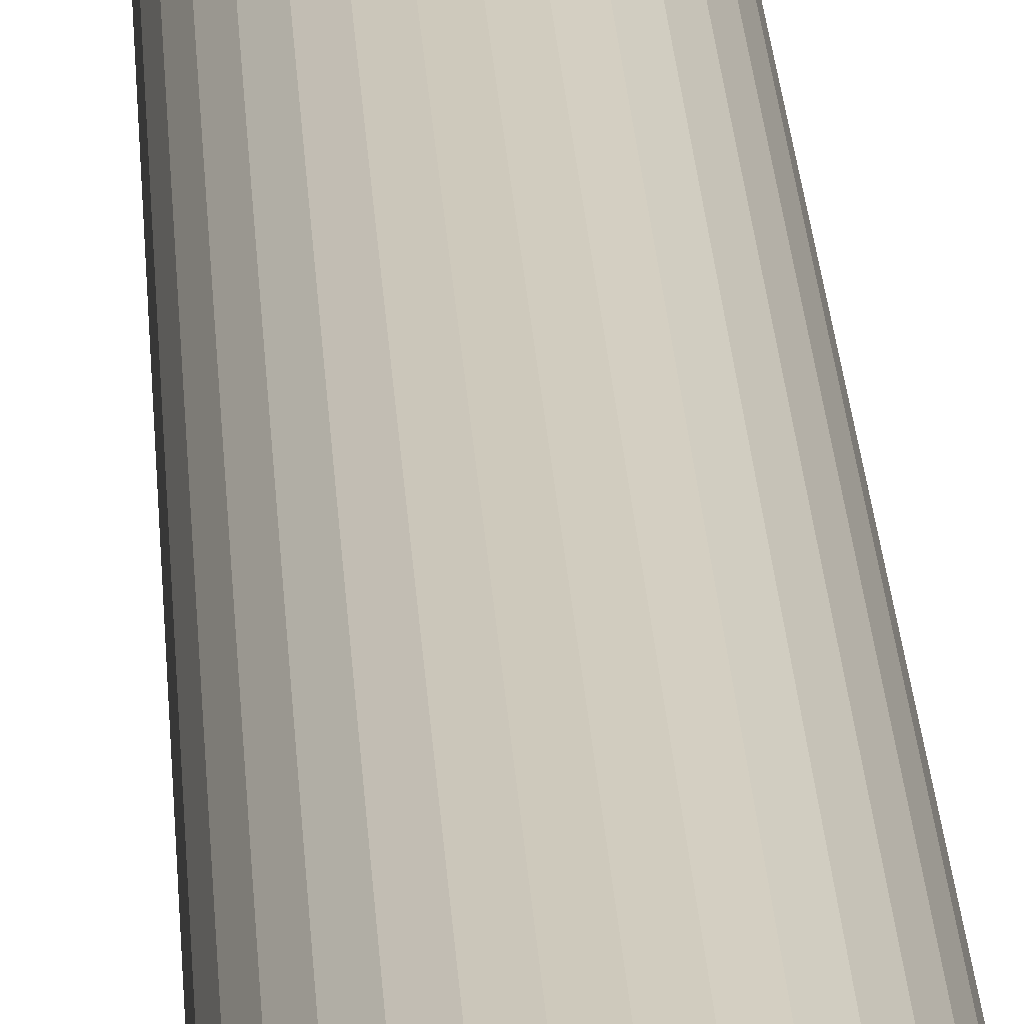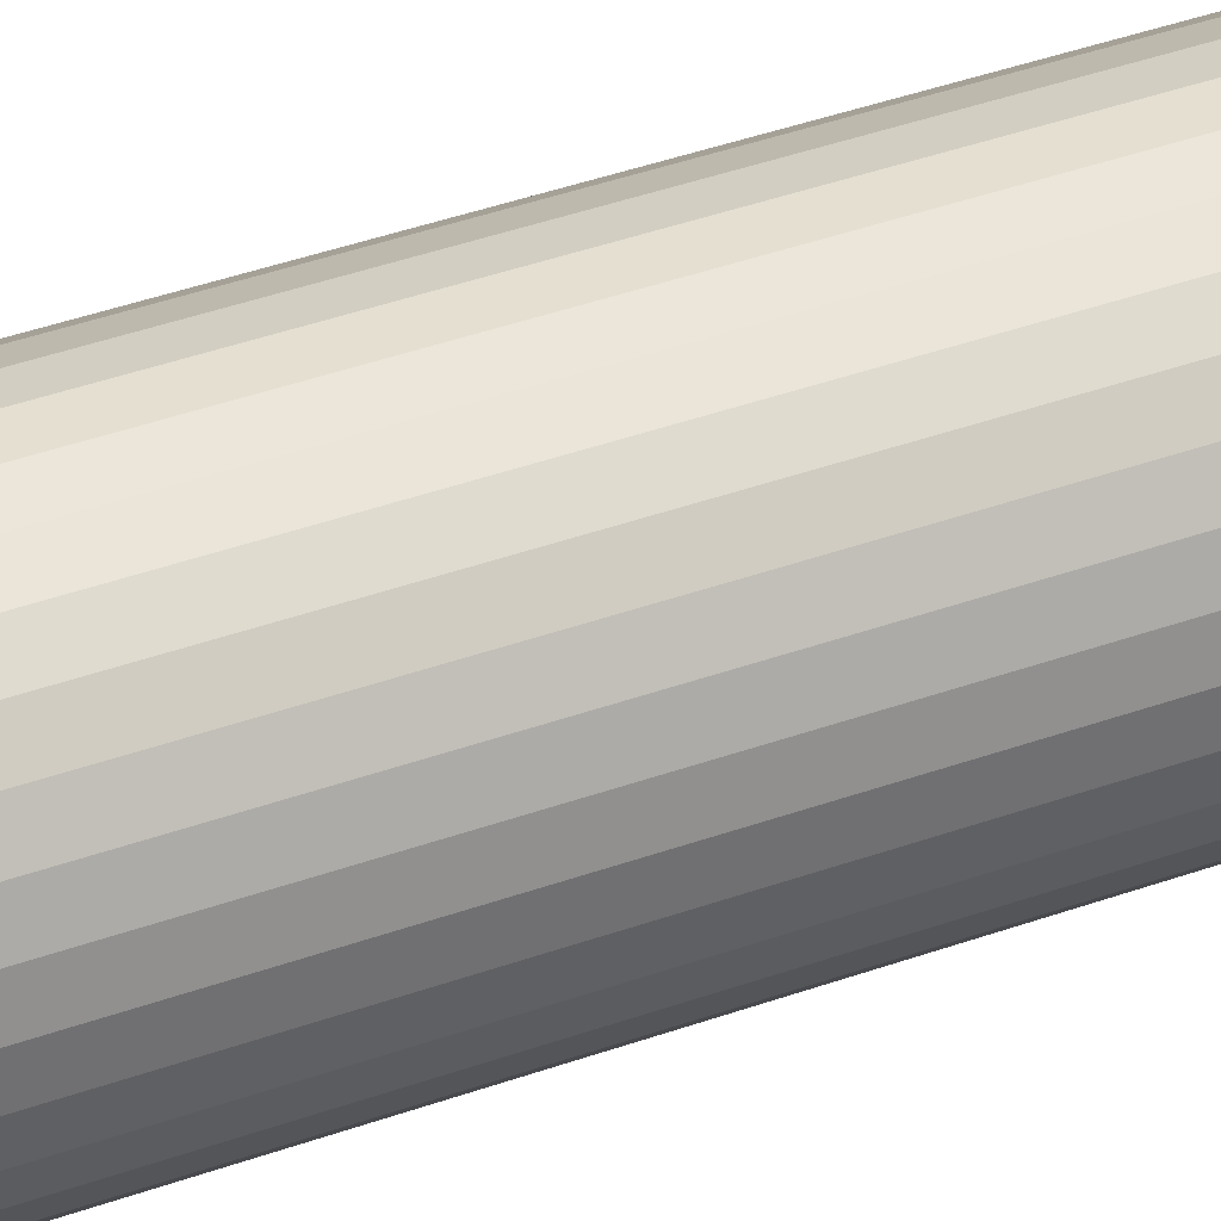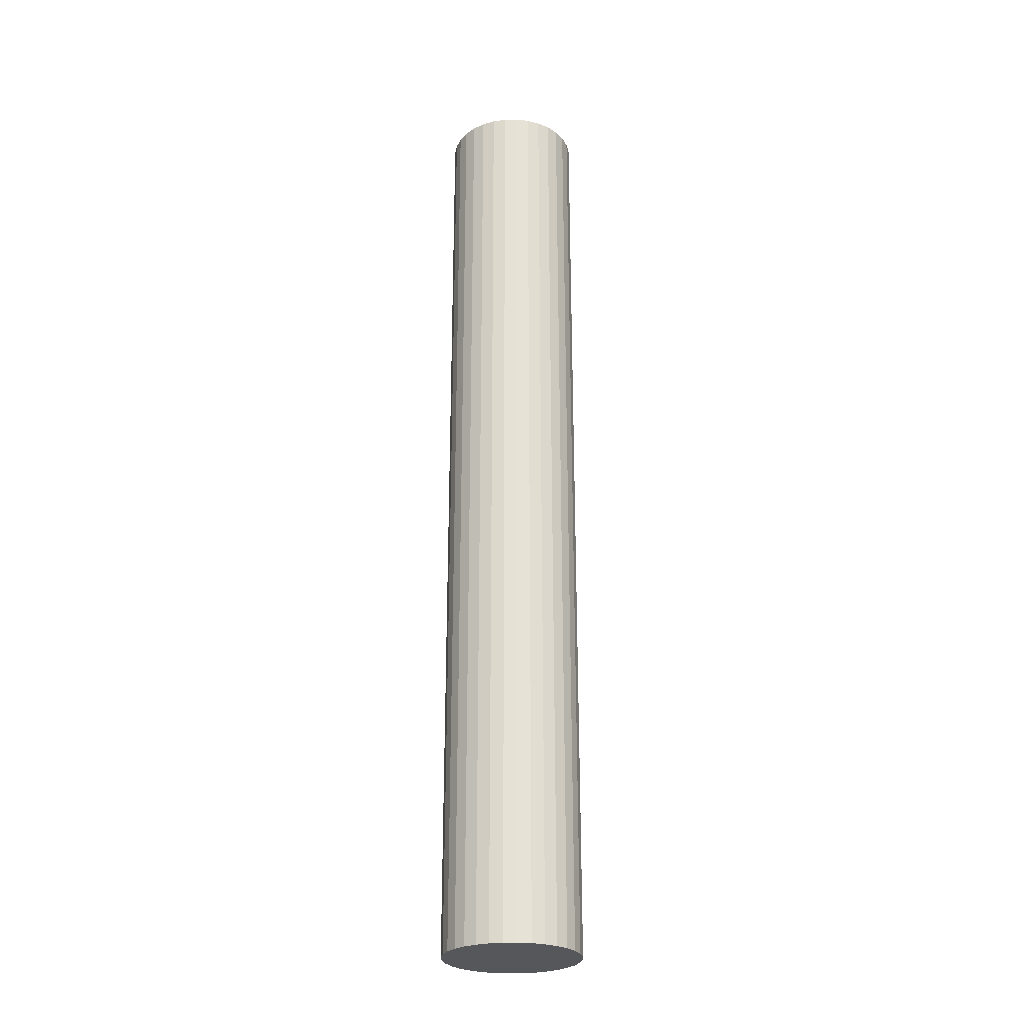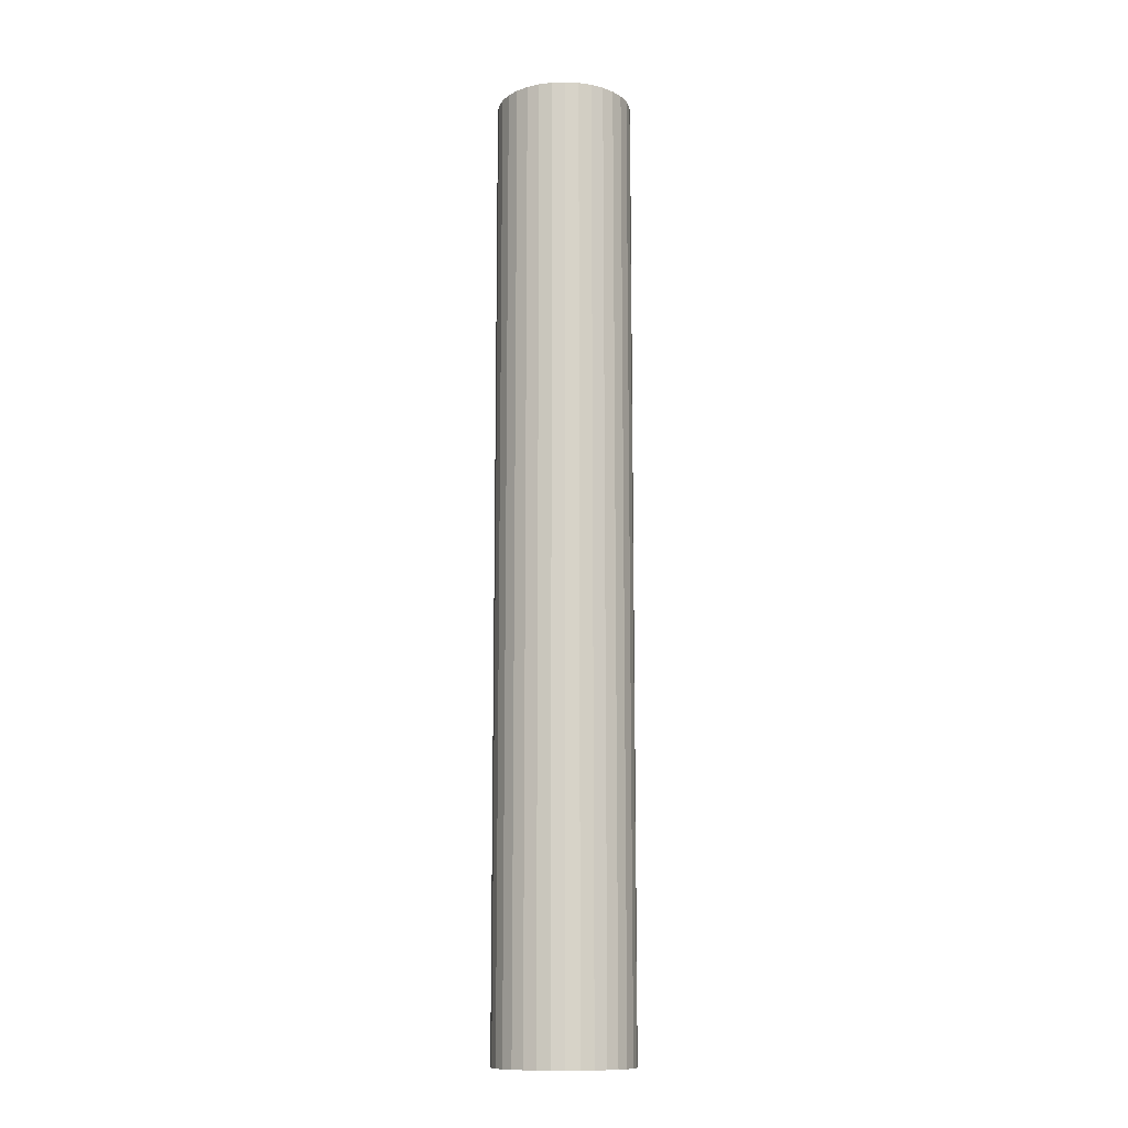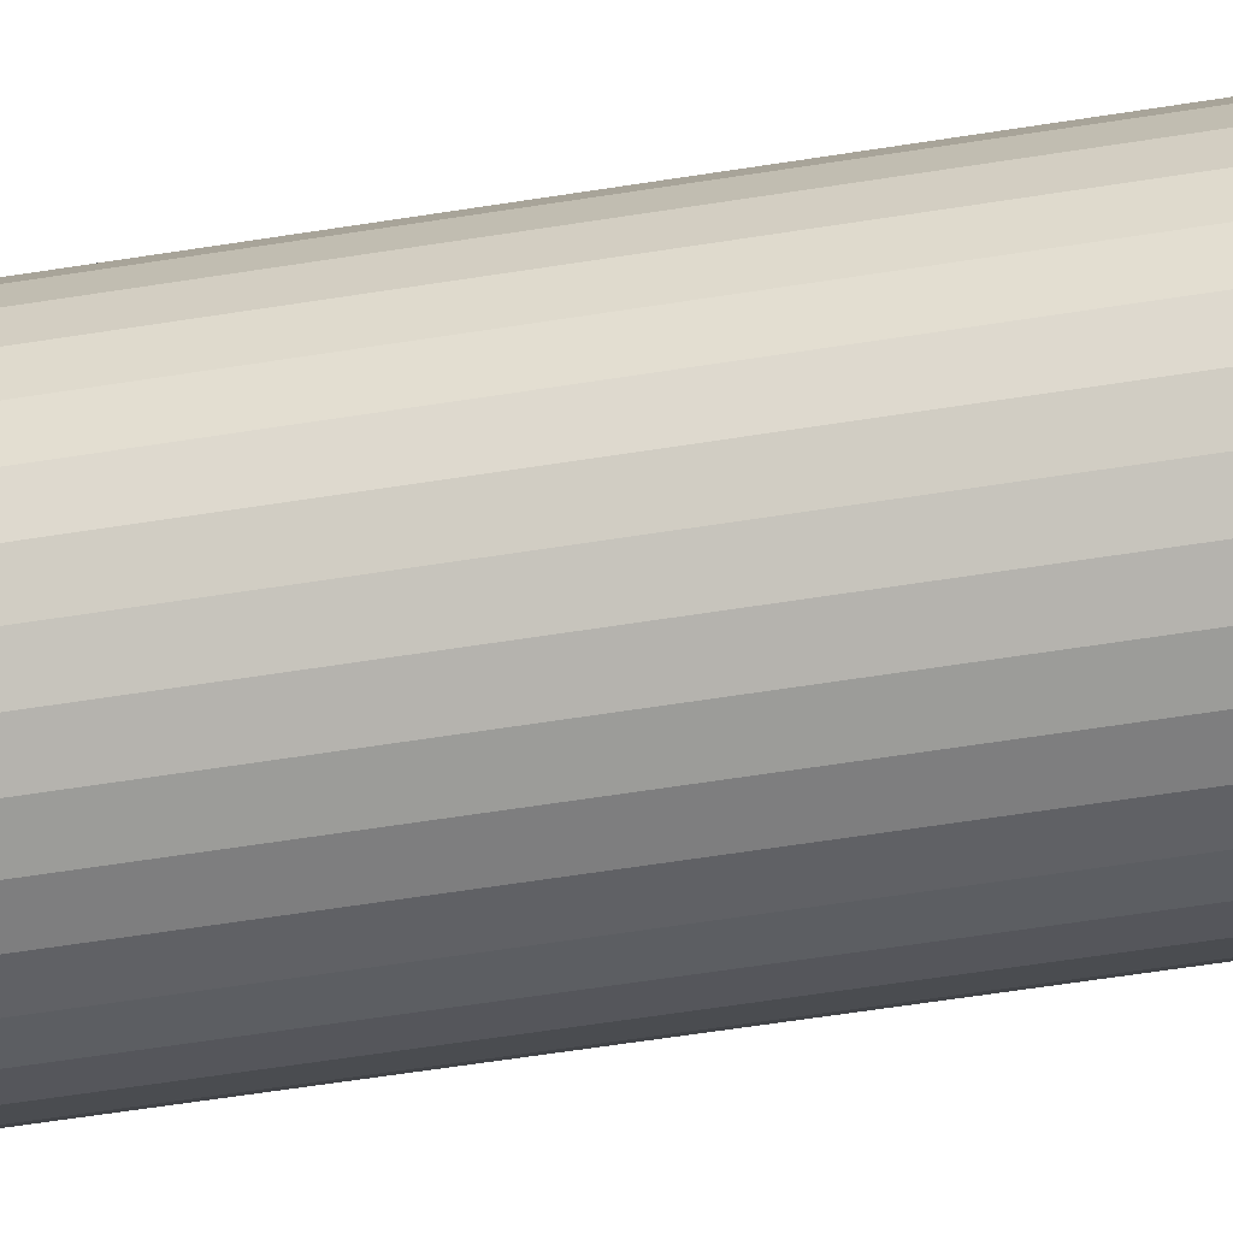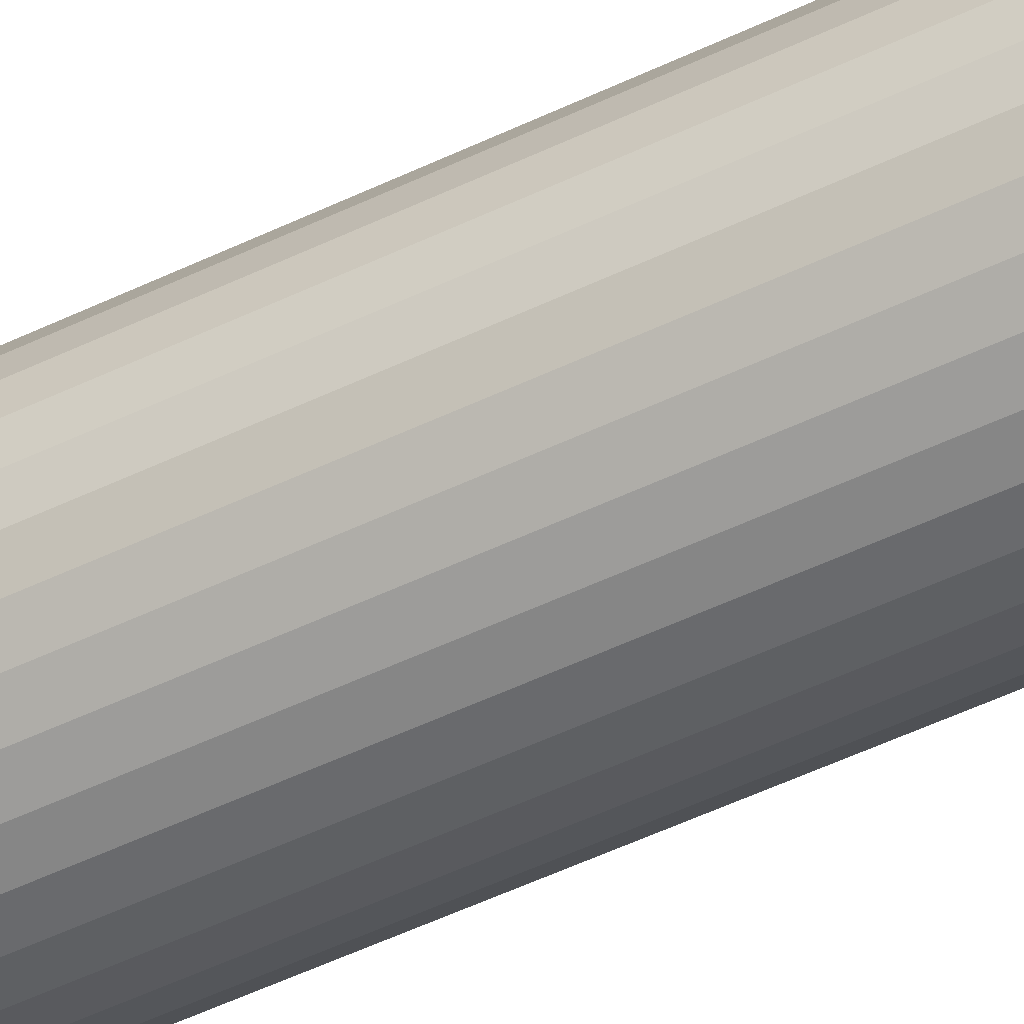
<metadata>
{"format":"obj","ext":"obj","renderer":"f3d","projection":"perspective","resolution":1024,"background":"white","views":[{"elev":23.8,"azim":-3.1,"up":"+Z"},{"elev":31.1,"azim":61.0,"up":"+Z"},{"elev":-26.5,"azim":-38.2,"up":"+Y"},{"elev":-12.4,"azim":-91.3,"up":"+Y"},{"elev":-43.4,"azim":-78.4,"up":"+Z"},{"elev":-48.6,"azim":-61.4,"up":"+Z"}]}
</metadata>
<code>
o Cylinder
v 0.1433 0.3946 -0.04002
v 0.1433 1.795 -0.04002
v 0.1414 0.3946 -0.02052
v 0.1414 1.795 -0.02052
v 0.1356 0.3946 -0.001772
v 0.1356 1.795 -0.001772
v 0.1263 0.3946 0.01549
v 0.1263 1.795 0.01549
v 0.1139 0.3946 0.03061
v 0.1139 1.795 0.03061
v 0.09868 0.3946 0.04301
v 0.09868 1.795 0.04301
v 0.08137 0.3946 0.05221
v 0.08137 1.795 0.05221
v 0.06259 0.3946 0.05785
v 0.06259 1.795 0.05785
v 0.04308 0.3946 0.05972
v 0.04308 1.795 0.05972
v 0.02358 0.3946 0.05775
v 0.02358 1.795 0.05775
v 0.004832 0.3946 0.05201
v 0.004832 1.795 0.05201
v -0.01243 0.3946 0.04272
v -0.01243 1.795 0.04272
v -0.02755 0.3946 0.03024
v -0.02755 1.795 0.03024
v -0.03995 0.3946 0.01506
v -0.03995 1.795 0.01506
v -0.04915 0.3946 -0.002256
v -0.04915 1.795 -0.002256
v -0.05479 0.3946 -0.02103
v -0.05479 1.795 -0.02103
v -0.05666 0.3946 -0.04054
v -0.05666 1.795 -0.04054
v -0.05469 0.3946 -0.06005
v -0.05469 1.795 -0.06005
v -0.04895 0.3946 -0.07879
v -0.04895 1.795 -0.07879
v -0.03966 0.3946 -0.09606
v -0.03966 1.795 -0.09606
v -0.02718 0.3946 -0.1112
v -0.02718 1.795 -0.1112
v -0.012 0.3946 -0.1236
v -0.012 1.795 -0.1236
v 0.005316 0.3946 -0.1328
v 0.005316 1.795 -0.1328
v 0.02409 0.3946 -0.1384
v 0.02409 1.795 -0.1384
v 0.0436 0.3946 -0.1403
v 0.0436 1.795 -0.1403
v 0.06311 0.3946 -0.1383
v 0.06311 1.795 -0.1383
v 0.08185 0.3946 -0.1326
v 0.08185 1.795 -0.1326
v 0.09912 0.3946 -0.1233
v 0.09912 1.795 -0.1233
v 0.1142 0.3946 -0.1108
v 0.1142 1.795 -0.1108
v 0.1266 0.3946 -0.09562
v 0.1266 1.795 -0.09562
v 0.1358 0.3946 -0.07831
v 0.1358 1.795 -0.07831
v 0.1415 0.3946 -0.05953
v 0.1415 1.795 -0.05953
f 1 2 4 3
f 3 4 6 5
f 5 6 8 7
f 7 8 10 9
f 9 10 12 11
f 11 12 14 13
f 13 14 16 15
f 15 16 18 17
f 17 18 20 19
f 19 20 22 21
f 21 22 24 23
f 23 24 26 25
f 25 26 28 27
f 27 28 30 29
f 29 30 32 31
f 31 32 34 33
f 33 34 36 35
f 35 36 38 37
f 37 38 40 39
f 39 40 42 41
f 41 42 44 43
f 43 44 46 45
f 45 46 48 47
f 47 48 50 49
f 49 50 52 51
f 51 52 54 53
f 53 54 56 55
f 55 56 58 57
f 57 58 60 59
f 59 60 62 61
f 4 2 64 62 60 58 56 54 52 50 48 46 44 42 40 38 36 34 32 30 28 26 24 22 20 18 16 14 12 10 8 6
f 61 62 64 63
f 63 64 2 1
f 1 3 5 7 9 11 13 15 17 19 21 23 25 27 29 31 33 35 37 39 41 43 45 47 49 51 53 55 57 59 61 63

</code>
